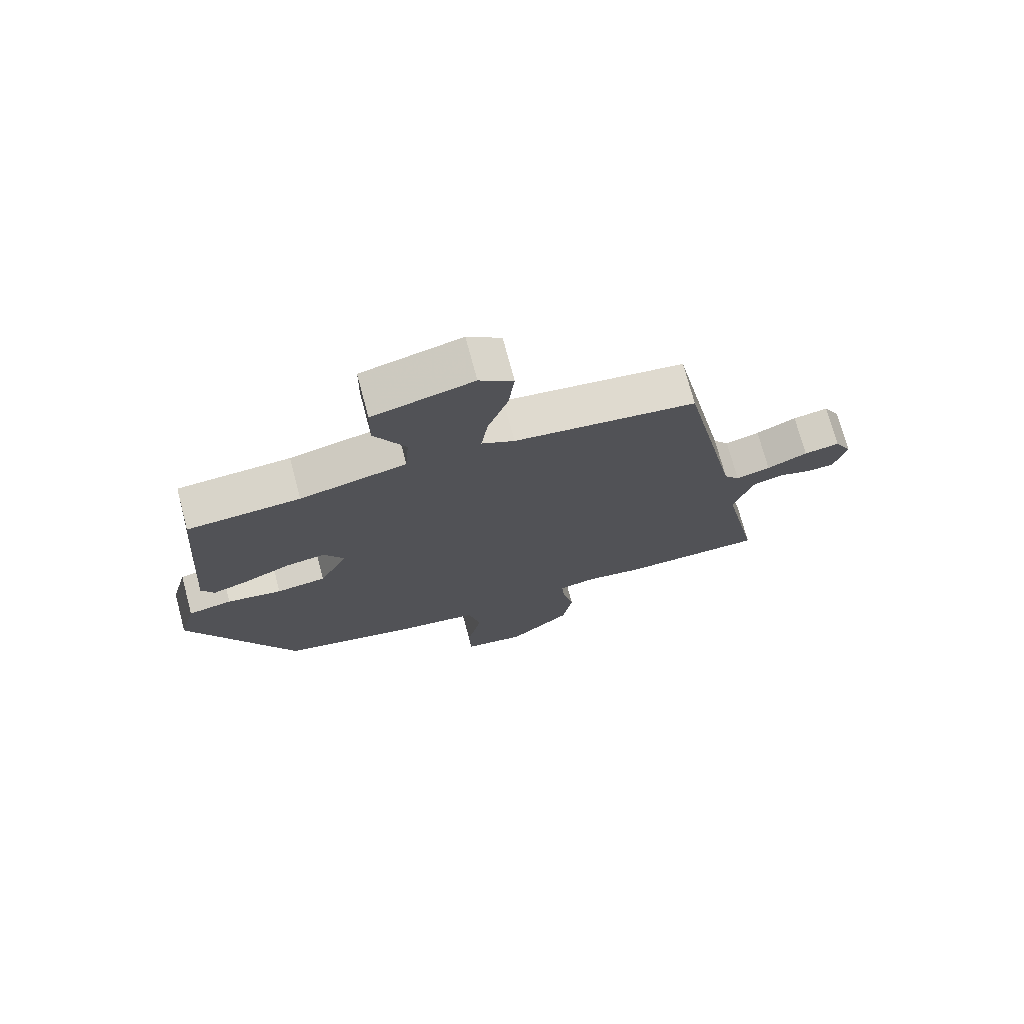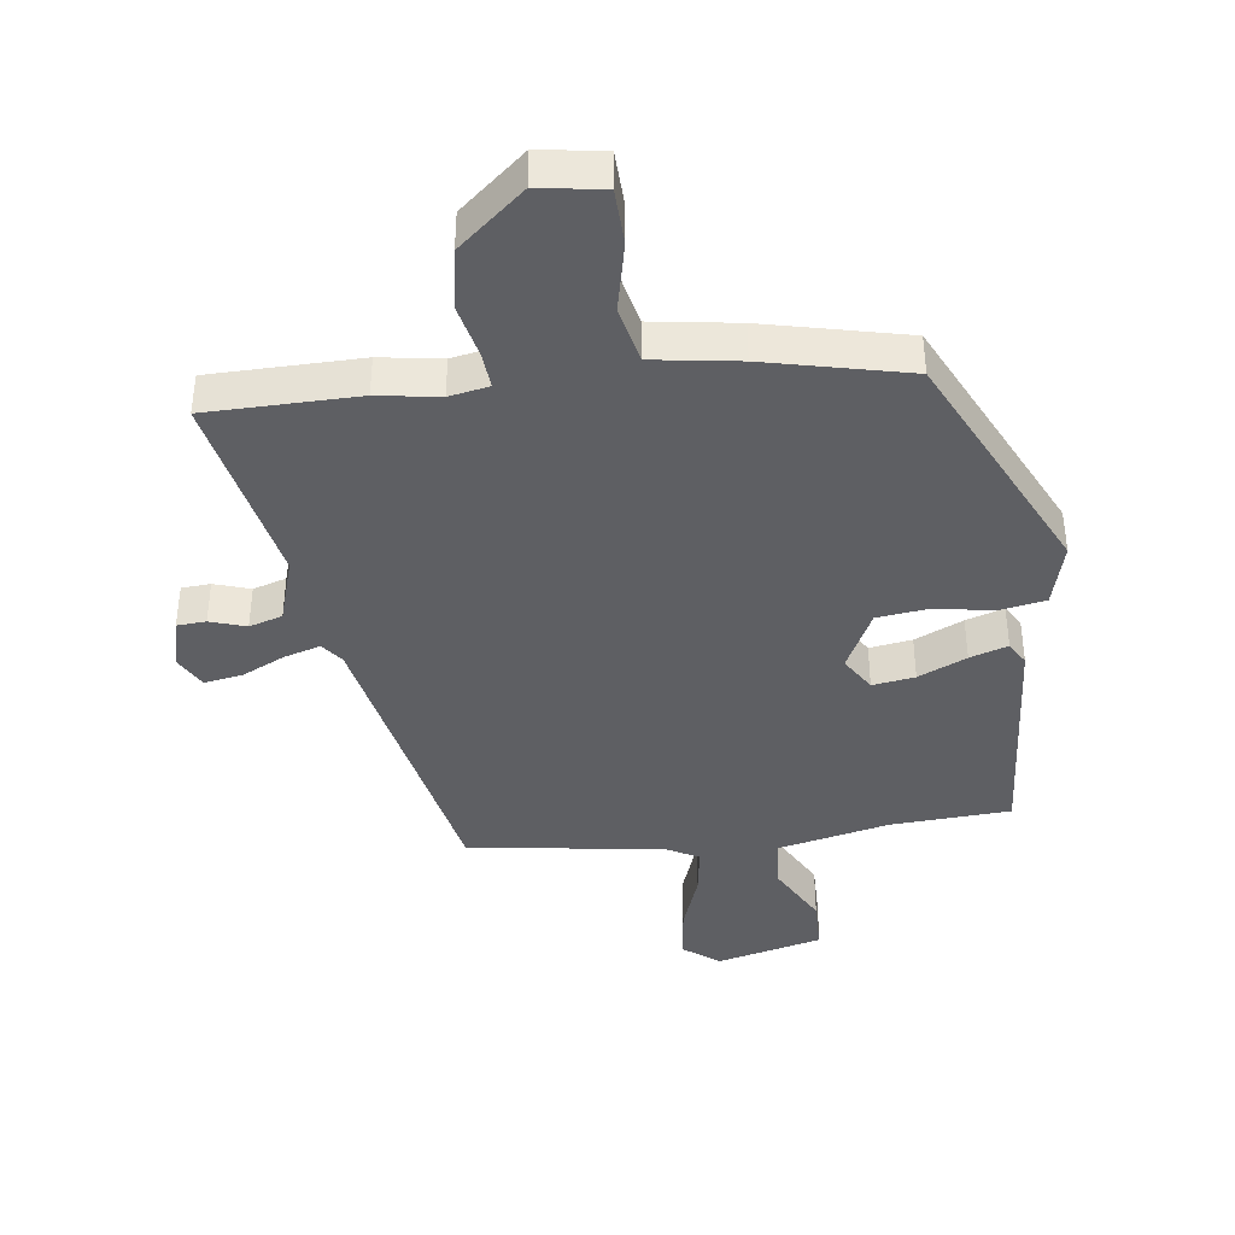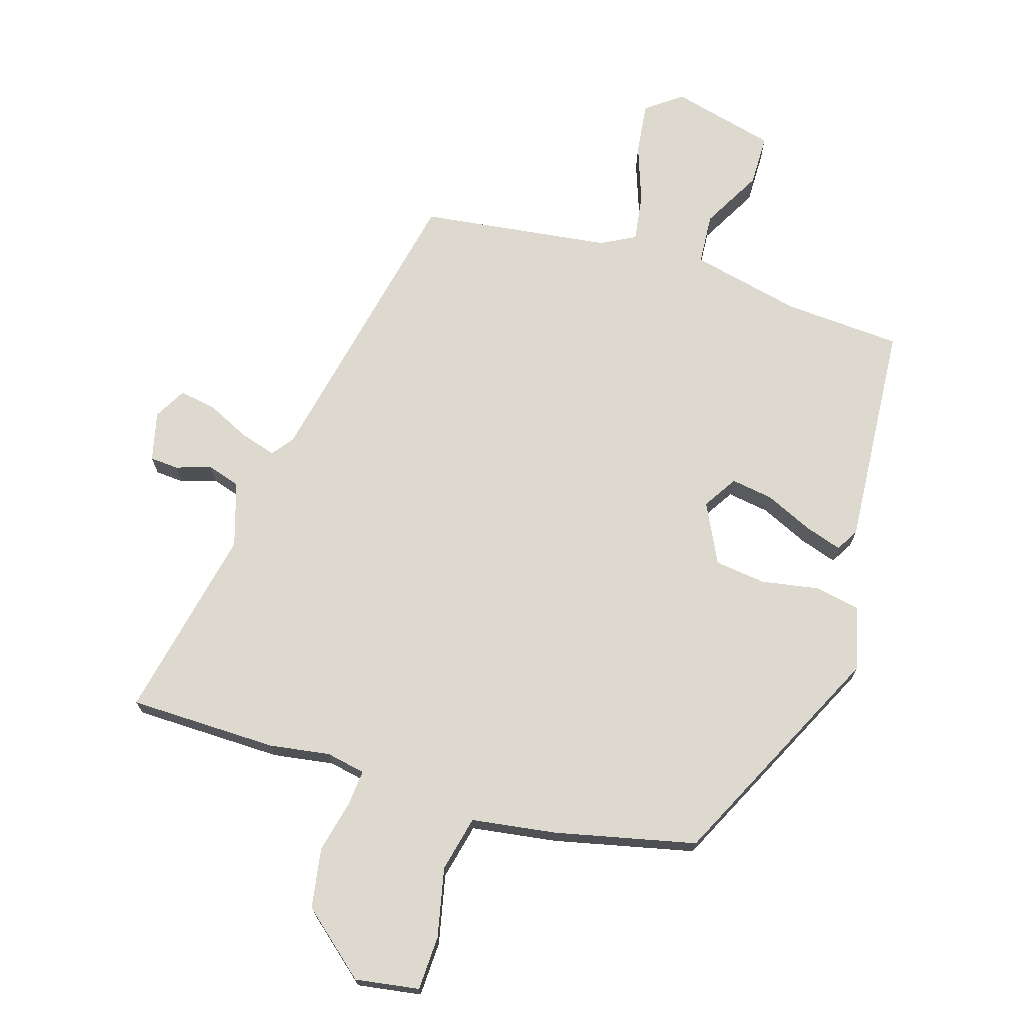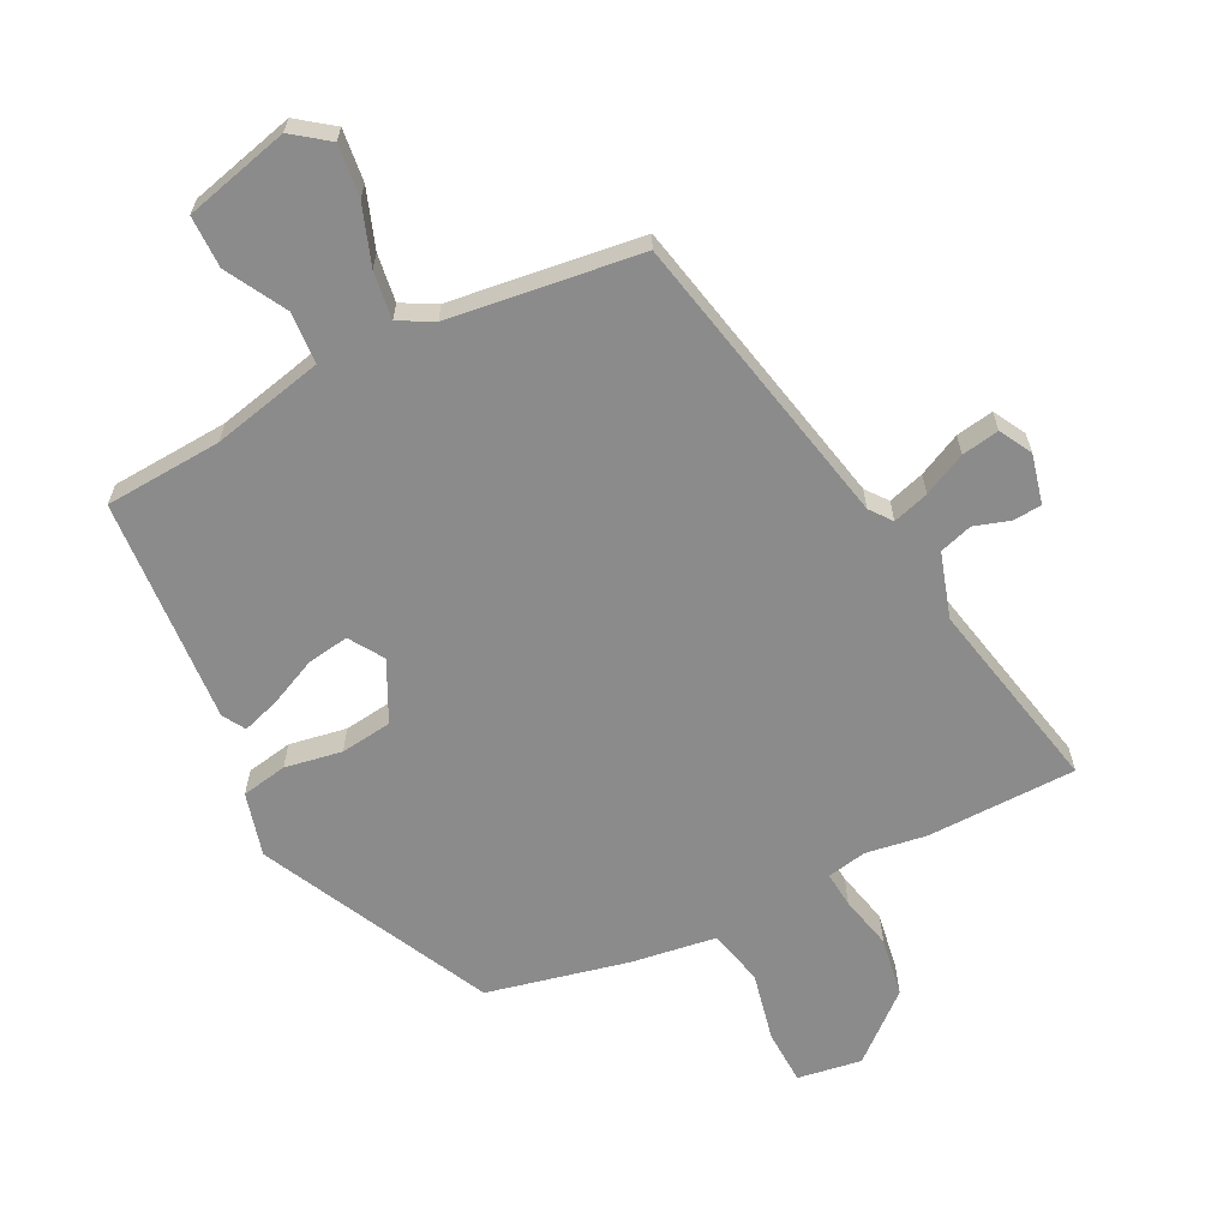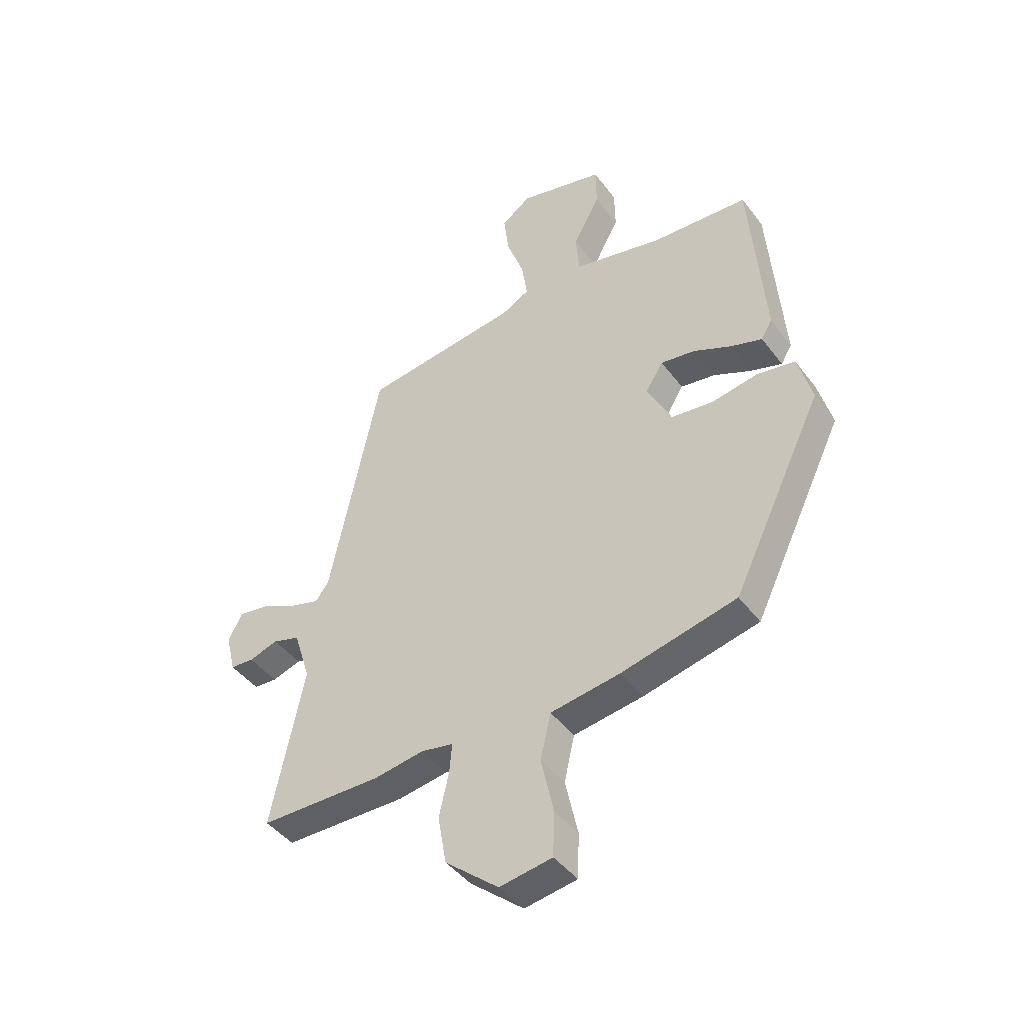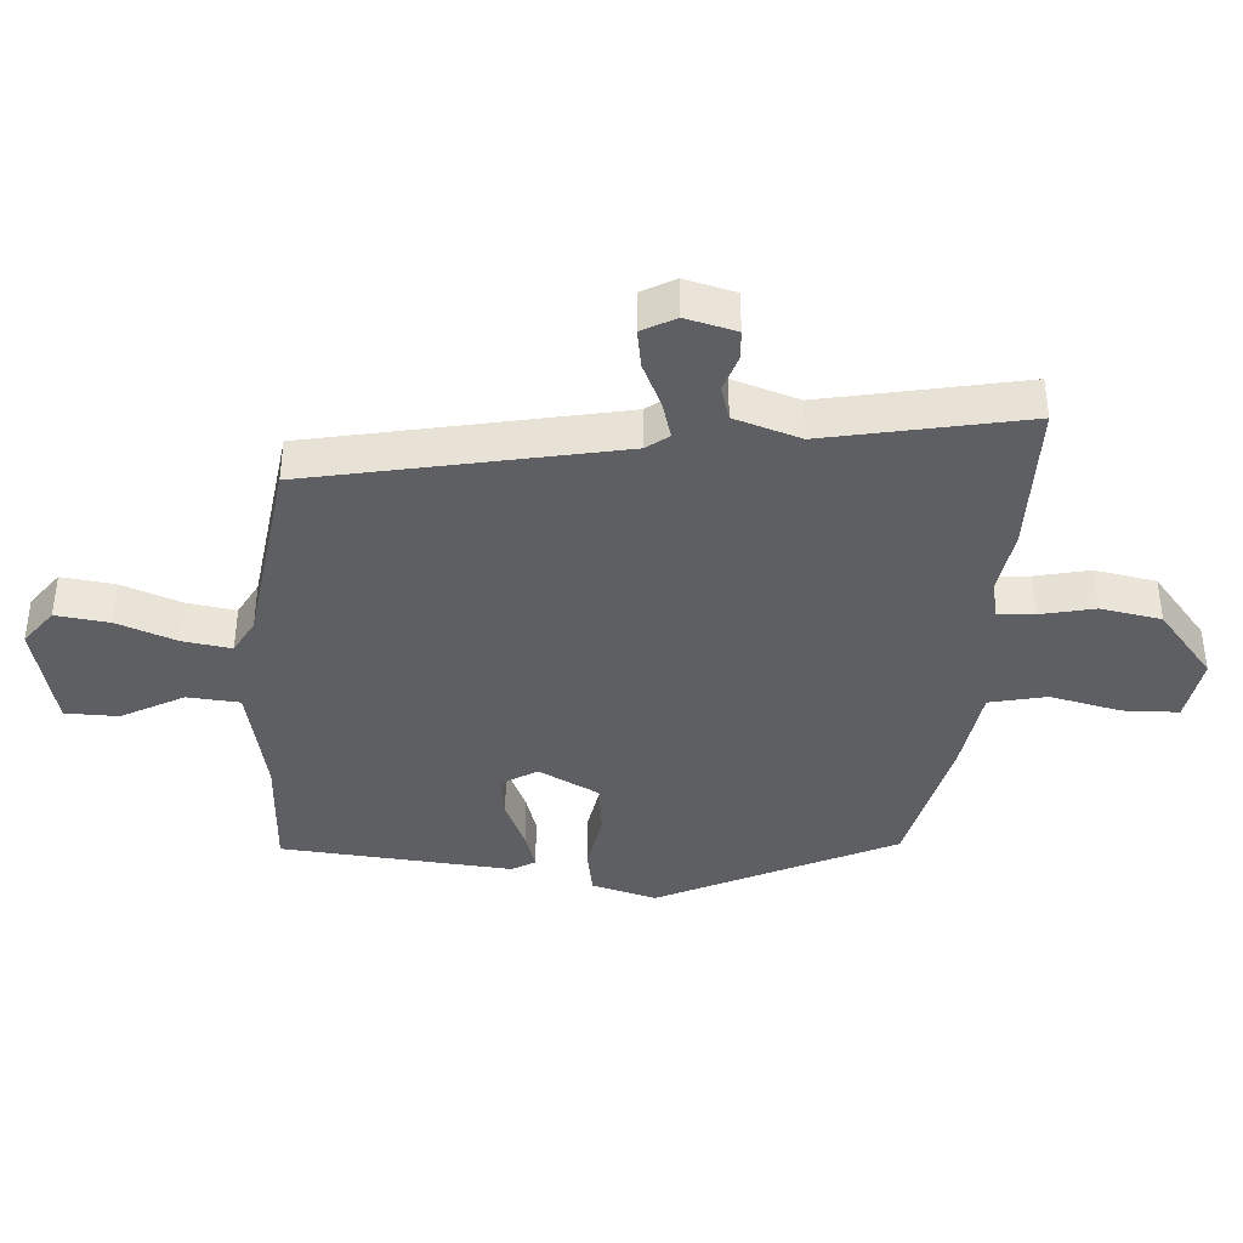
<metadata>
{"format":"obj","ext":"obj","renderer":"f3d","projection":"perspective","resolution":1024,"background":"white","views":[{"elev":73.4,"azim":-14.9,"up":"+Z"},{"elev":-40.6,"azim":-172.7,"up":"+Y"},{"elev":71.4,"azim":-162.7,"up":"+Y"},{"elev":-63.9,"azim":26.9,"up":"+Y"},{"elev":-44.0,"azim":-145.8,"up":"+Z"},{"elev":-39.8,"azim":85.6,"up":"+Y"}]}
</metadata>
<code>
v 0.393 0.07 0.484
v 0.49 0.07 0.014
v 0.516 0.07 -0.02
v 0.573 0.07 -0.003
v 0.64 0.07 0.029
v 0.699 0.07 0.039
v 0.727 0.07 -0.012
v 0.708 0.07 -0.09
v 0.663 0.07 -0.093
v 0.607 0.07 -0.075
v 0.555 0.07 -0.091
v 0.523 0.07 -0.193
v 0.586 0.07 -0.499
v 0.351 0.07 -0.502
v 0.255 0.07 -0.487
v 0.193 0.07 -0.499
v 0.198 0.07 -0.555
v 0.217 0.07 -0.639
v 0.201 0.07 -0.733
v 0.098 0.07 -0.82
v -0.003 0.07 -0.804
v -0.006 0.07 -0.718
v 0.018 0.07 -0.609
v -0.002 0.07 -0.521
v -0.136 0.07 -0.501
v -0.358 0.07 -0.45
v -0.533 0.07 -0.089
v -0.506 0.07 0.011
v -0.434 0.07 0.024
v -0.344 0.07 0.008
v -0.263 0.07 0.018
v -0.216 0.07 0.112
v -0.25 0.07 0.166
v -0.316 0.07 0.156
v -0.391 0.07 0.122
v -0.45 0.07 0.103
v -0.471 0.07 0.139
v -0.444 0.07 0.495
v -0.259 0.07 0.506
v -0.084 0.07 0.545
v -0.078 0.07 0.626
v -0.13 0.07 0.721
v -0.129 0.07 0.803
v 0.036 0.07 0.844
v 0.092 0.07 0.802
v 0.082 0.07 0.72
v 0.049 0.07 0.628
v 0.038 0.07 0.553
v 0.092 0.07 0.524
v 0.393 0 0.484
v 0.49 0 0.014
v 0.516 0 -0.02
v 0.573 0 -0.003
v 0.64 0 0.029
v 0.699 0 0.039
v 0.727 0 -0.012
v 0.708 0 -0.09
v 0.663 0 -0.093
v 0.607 0 -0.075
v 0.555 0 -0.091
v 0.523 0 -0.193
v 0.586 0 -0.499
v 0.351 0 -0.502
v 0.255 0 -0.487
v 0.193 0 -0.499
v 0.198 0 -0.555
v 0.217 0 -0.639
v 0.201 0 -0.733
v 0.098 0 -0.82
v -0.003 0 -0.804
v -0.006 0 -0.718
v 0.018 0 -0.609
v -0.002 0 -0.521
v -0.136 0 -0.501
v -0.358 0 -0.45
v -0.533 0 -0.089
v -0.506 0 0.011
v -0.434 0 0.024
v -0.344 0 0.008
v -0.263 0 0.018
v -0.216 0 0.112
v -0.25 0 0.166
v -0.316 0 0.156
v -0.391 0 0.122
v -0.45 0 0.103
v -0.471 0 0.139
v -0.444 0 0.495
v -0.259 0 0.506
v -0.084 0 0.545
v -0.078 0 0.626
v -0.13 0 0.721
v -0.129 0 0.803
v 0.036 0 0.844
v 0.092 0 0.802
v 0.082 0 0.72
v 0.049 0 0.628
v 0.038 0 0.553
v 0.092 0 0.524
f 45 46 47
f 44 45 47
f 43 44 47
f 42 43 47
f 41 42 47
f 40 41 47 48
f 39 40 48 49
f 39 49 1
f 38 39 1
f 37 38 1
f 36 37 1
f 35 36 1
f 34 35 1
f 28 29 30
f 27 28 30
f 26 27 30
f 25 26 30
f 24 25 30
f 24 30 31
f 21 22 23
f 20 21 23
f 19 20 23
f 18 19 23
f 17 18 23
f 16 17 23 24
f 24 31 32
f 16 24 32
f 15 16 32
f 15 32 33
f 14 15 33
f 13 14 33
f 12 13 33
f 8 9 10
f 7 8 10
f 6 7 10
f 5 6 10
f 4 5 10
f 3 4 10 11
f 33 34 1
f 11 12 33
f 3 11 33
f 2 3 33
f 1 2 33
f 96 95 94
f 96 94 93
f 96 93 92
f 96 92 91
f 96 91 90
f 97 96 90 89
f 98 97 89 88
f 50 98 88
f 50 88 87
f 50 87 86
f 50 86 85
f 50 85 84
f 50 84 83
f 79 78 77
f 79 77 76
f 79 76 75
f 79 75 74
f 79 74 73
f 80 79 73
f 72 71 70
f 72 70 69
f 72 69 68
f 72 68 67
f 72 67 66
f 73 72 66 65
f 81 80 73
f 81 73 65
f 81 65 64
f 82 81 64
f 82 64 63
f 82 63 62
f 82 62 61
f 59 58 57
f 59 57 56
f 59 56 55
f 59 55 54
f 59 54 53
f 60 59 53 52
f 50 83 82
f 82 61 60
f 82 60 52
f 82 52 51
f 82 51 50
f 1 50 51 2
f 2 51 52 3
f 3 52 53 4
f 4 53 54 5
f 5 54 55 6
f 6 55 56 7
f 7 56 57 8
f 8 57 58 9
f 9 58 59 10
f 10 59 60 11
f 11 60 61 12
f 12 61 62 13
f 13 62 63 14
f 14 63 64 15
f 15 64 65 16
f 16 65 66 17
f 17 66 67 18
f 18 67 68 19
f 19 68 69 20
f 20 69 70 21
f 21 70 71 22
f 22 71 72 23
f 23 72 73 24
f 24 73 74 25
f 25 74 75 26
f 26 75 76 27
f 27 76 77 28
f 28 77 78 29
f 29 78 79 30
f 30 79 80 31
f 31 80 81 32
f 32 81 82 33
f 33 82 83 34
f 34 83 84 35
f 35 84 85 36
f 36 85 86 37
f 37 86 87 38
f 38 87 88 39
f 39 88 89 40
f 40 89 90 41
f 41 90 91 42
f 42 91 92 43
f 43 92 93 44
f 44 93 94 45
f 45 94 95 46
f 46 95 96 47
f 47 96 97 48
f 48 97 98 49
f 49 98 50 1

</code>
